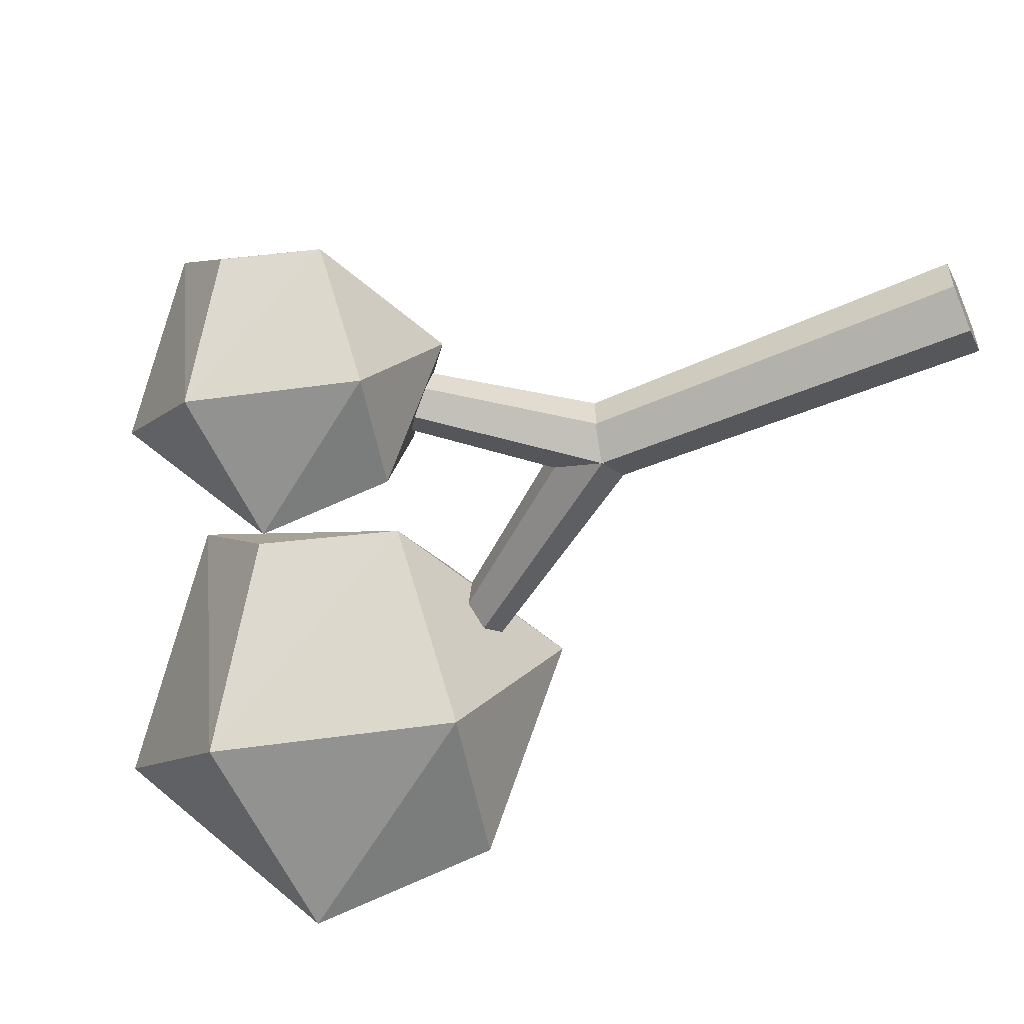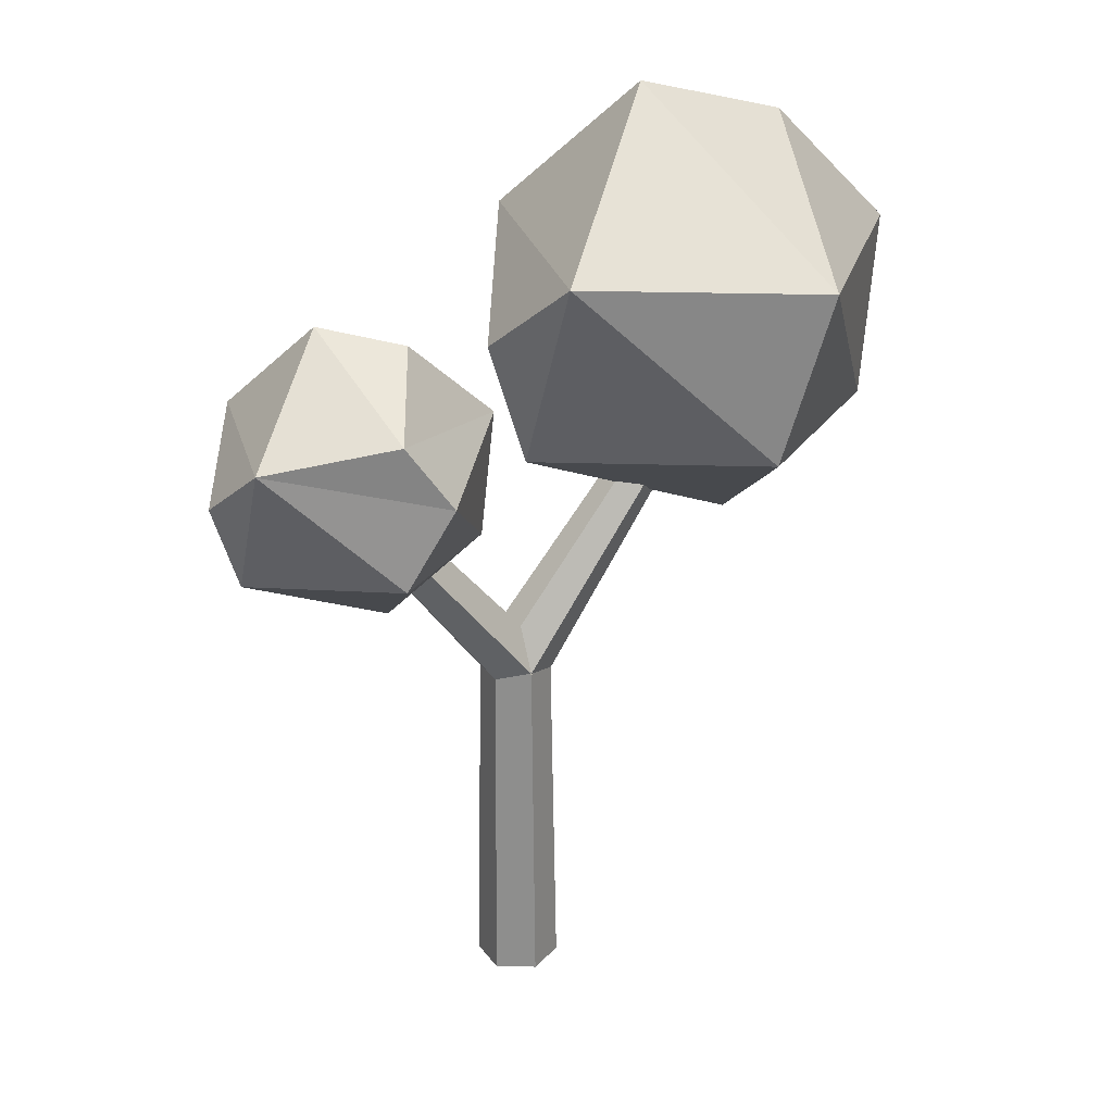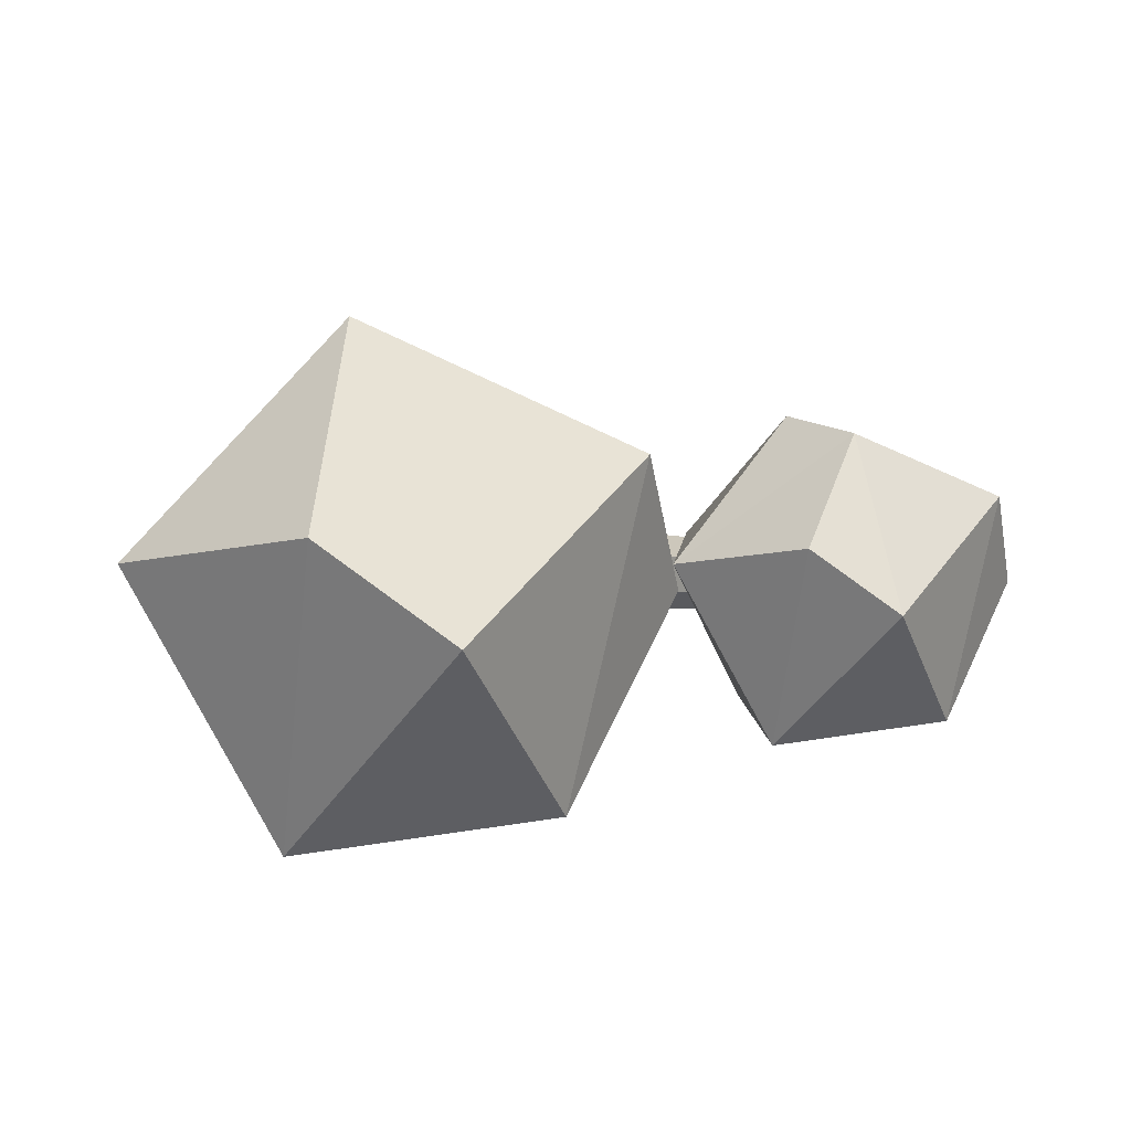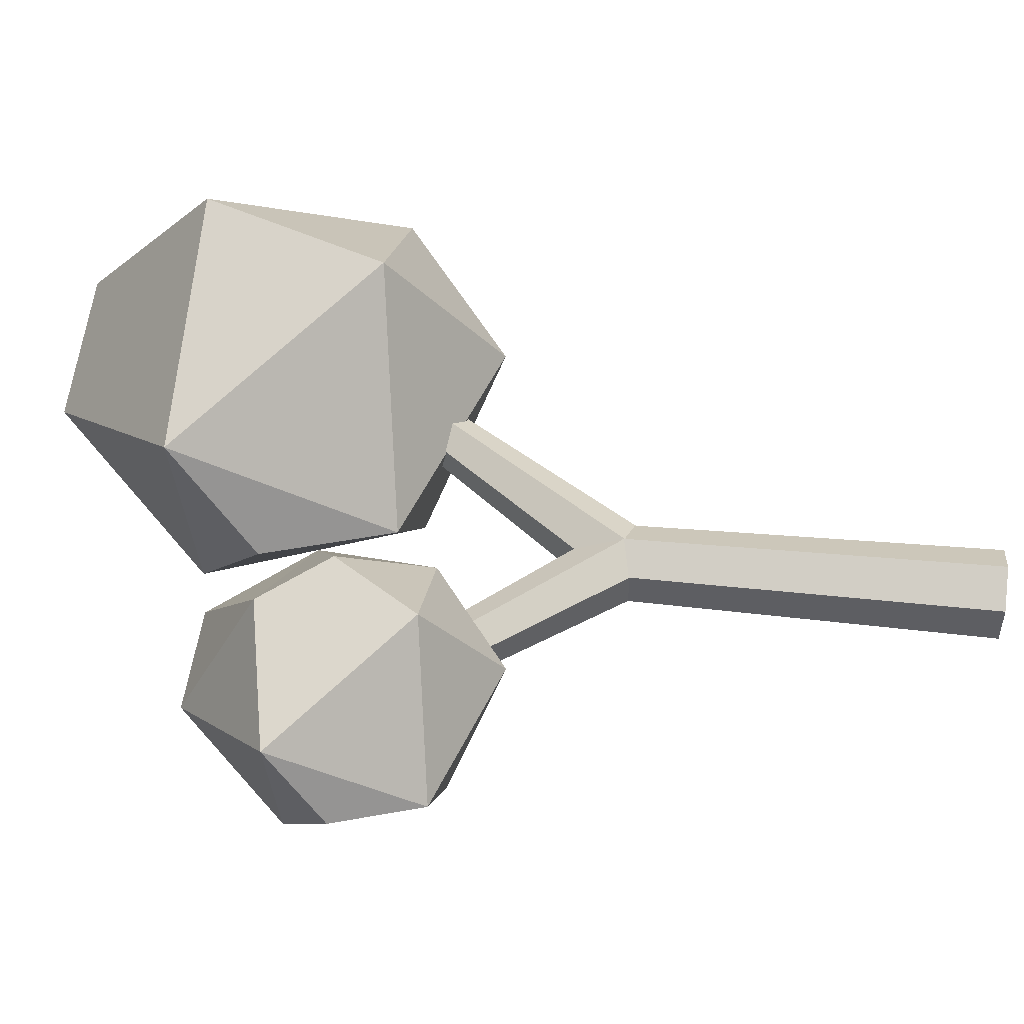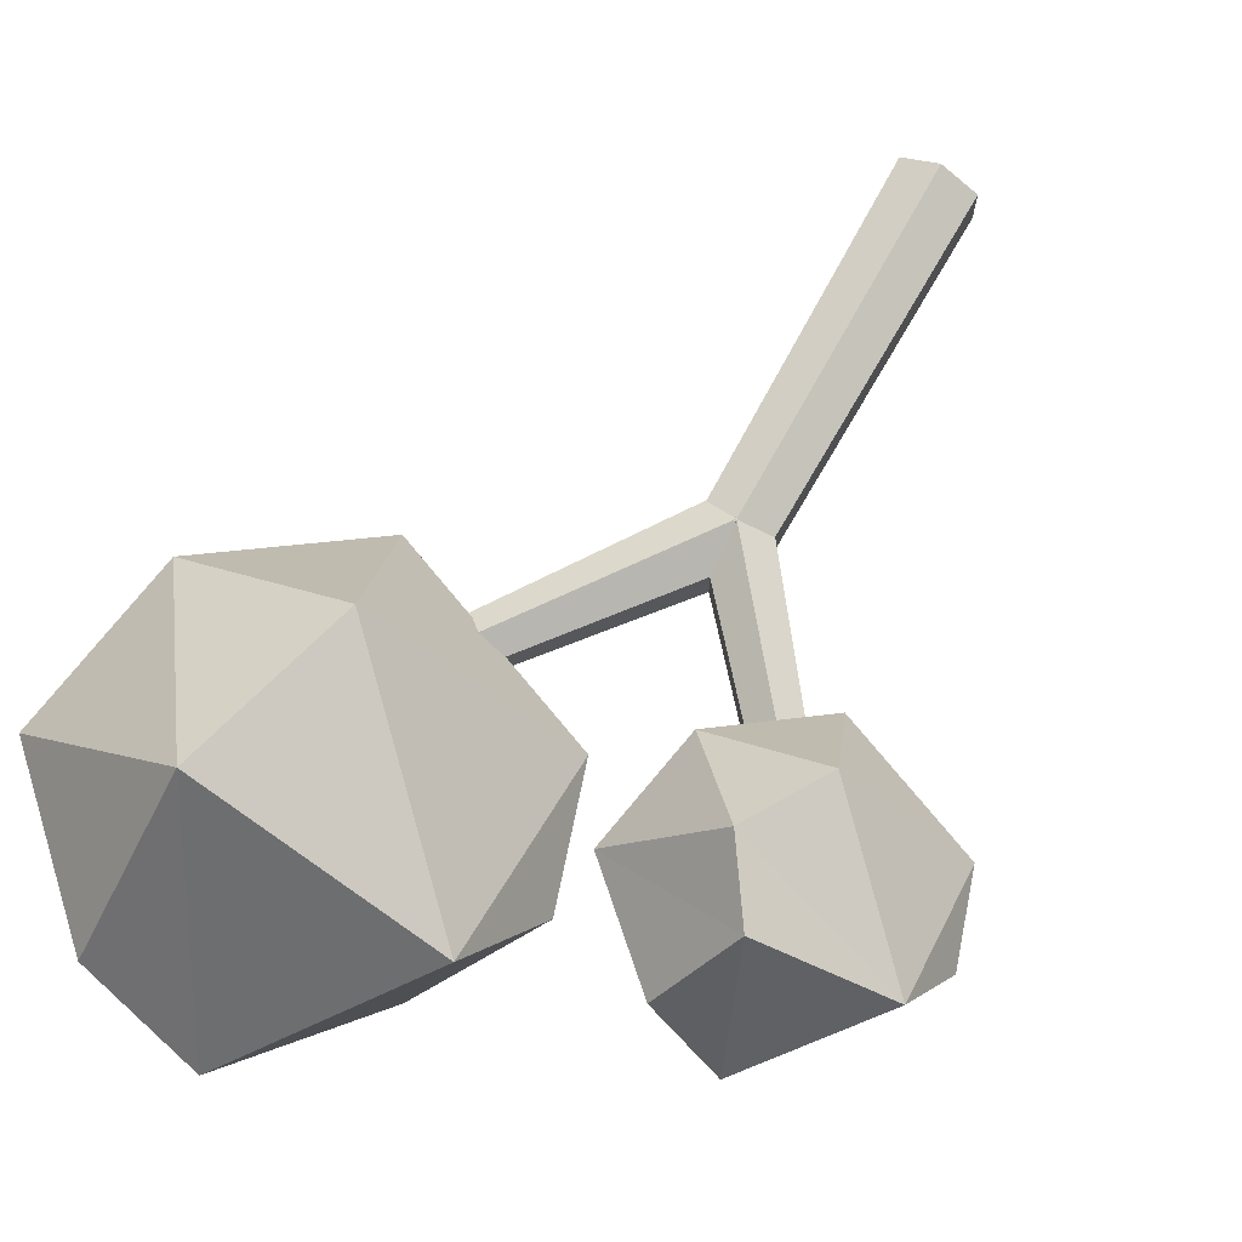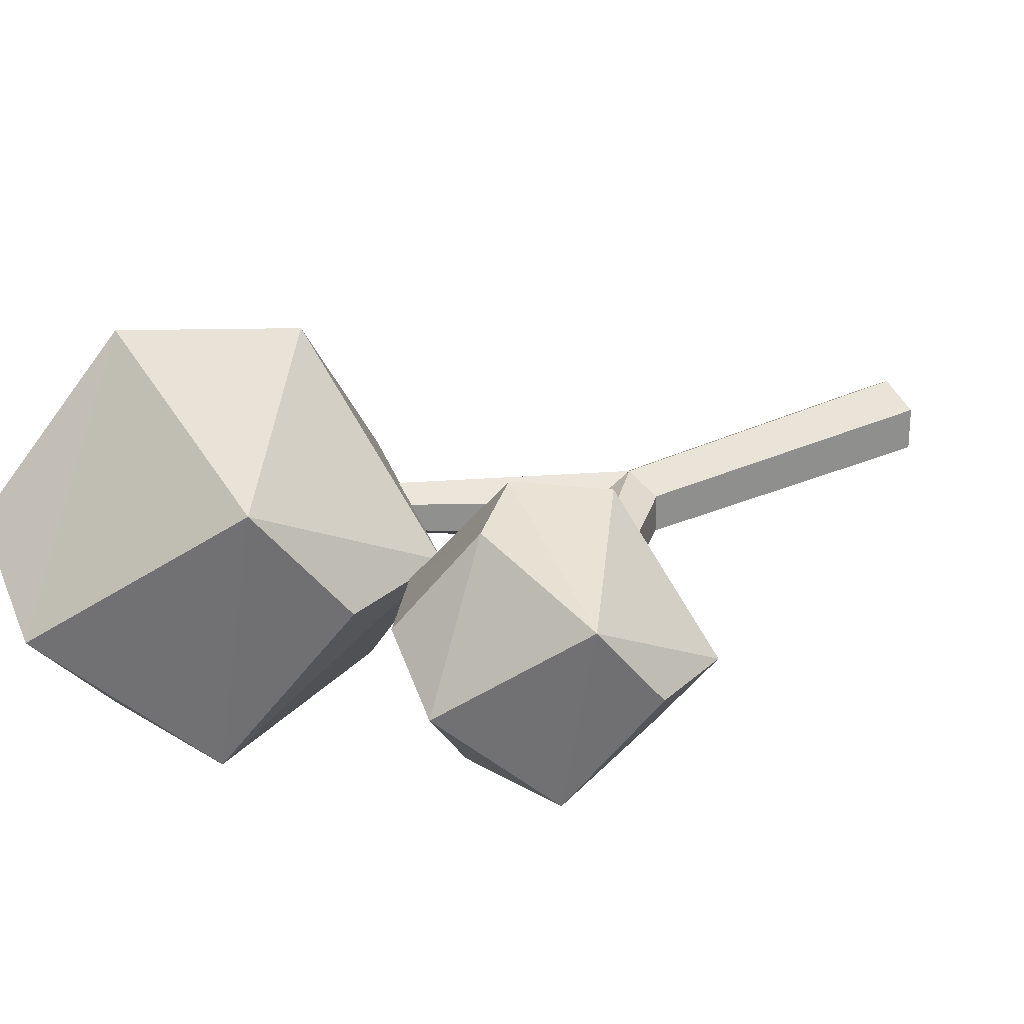
<metadata>
{"format":"obj","ext":"obj","renderer":"f3d","projection":"perspective","resolution":1024,"background":"white","views":[{"elev":-55.9,"azim":-66.0,"up":"+Z"},{"elev":25.7,"azim":-27.7,"up":"+Y"},{"elev":2.9,"azim":175.4,"up":"+Z"},{"elev":50.9,"azim":-83.9,"up":"+Z"},{"elev":70.4,"azim":-151.1,"up":"+Z"},{"elev":24.5,"azim":-128.5,"up":"+Z"}]}
</metadata>
<code>
o 棱角球.001
v 1.078 4.359 -1.161
v 1.765 5.982 1.622
v 0.5205 6.055 -1.278
v 2.158 5.982 -1.503
v 3.097 5.982 0.2024
v 1.169 7.173 -0.2112
v 1.738 3.784 0.2024
v 1.448 4.642 1.421
v 2.808 4.642 0.4416
v 0.09533 4.406 -0.004439
v 2.296 4.642 -1.154
v 0.03213 6.048 0.8278
v -0.214 5.393 -0.004439
v 1.995 7.008 0.3889
v -1.584 3.853 -0.776
v -1.329 5.157 0.9465
v -1.955 4.984 -0.8538
v -0.863 4.935 -1.004
v -0.2369 4.935 0.1335
v -1.523 5.73 -0.1424
v -1.143 3.469 0.1335
v -1.337 4.041 0.9465
v -0.4297 4.041 0.2931
v -2.239 3.884 -0.004439
v -0.7708 4.041 -0.7715
v -0.9891 4.656 1.054
v -2.281 4.979 0.5507
v -2.445 4.542 -0.004439
v -0.9717 5.62 0.258
v -0.008377 -0.004588 -0.328
v -0.008377 2.754 -0.2815
v 0.2718 -0.004588 -0.1662
v 0.2316 2.754 -0.143
v 0.2718 -0.004588 0.1573
v 0.2316 2.754 0.1341
v -0.008377 -0.004588 0.3191
v -0.008377 2.754 0.2727
v -0.2886 -0.004588 0.1573
v -0.2483 2.754 0.1341
v -0.2886 -0.004588 -0.1662
v -0.2483 2.754 -0.143
v -0.1943 2.882 -0.143
v -0.1943 2.882 0.1341
v -0.01049 2.728 0.2727
v 0.1733 2.574 0.1341
v 0.1733 2.574 -0.143
v -0.01049 2.728 -0.2815
v 1.073 4.178 -0.2026
v 0.9417 4.289 -0.1035
v 0.9417 4.289 0.09464
v 1.073 4.178 0.1937
v 1.205 4.068 0.09464
v 1.205 4.068 -0.1035
v 0.2246 2.807 0.1341
v 0.2246 2.807 -0.143
v -0.000917 2.725 -0.2815
v -0.2264 2.643 -0.143
v -0.2264 2.643 0.1341
v -0.000917 2.725 0.2727
v -0.9041 3.848 0.2137
v -0.7266 3.912 0.1046
v -0.7266 3.912 -0.1135
v -0.9041 3.848 -0.2226
v -1.082 3.783 -0.1135
v -1.082 3.783 0.1046
f 7 10 1
f 1 10 3
f 9 5 2
f 8 2 12
f 1 3 4
f 11 4 5
f 2 5 14
f 12 2 6
f 3 12 6
f 4 3 6
f 5 4 14
f 14 4 6
f 6 2 14
f 13 12 3
f 11 1 4
f 3 10 13
f 13 10 12
f 10 8 12
f 8 9 2
f 9 11 5
f 7 1 11
f 7 8 10
f 9 7 11
f 7 9 8
f 21 24 15
f 15 24 17
f 23 19 26
f 22 26 27
f 15 17 18
f 25 18 19
f 16 19 29
f 27 16 20
f 17 27 20
f 18 17 20
f 19 18 29
f 29 18 20
f 20 16 29
f 28 27 17
f 27 26 16
f 26 19 16
f 25 15 18
f 17 24 28
f 28 24 27
f 24 22 27
f 22 23 26
f 23 25 19
f 21 15 25
f 21 22 24
f 23 21 25
f 21 23 22
f 31 32 30
f 33 34 32
f 35 36 34
f 37 38 36
f 39 37 35
f 39 40 38
f 41 30 40
f 32 36 40
f 42 47 45
f 50 51 52
f 46 52 45
f 43 51 50
f 42 48 47
f 47 53 46
f 44 52 51
f 43 49 42
f 55 54 59
f 62 63 64
f 58 64 57
f 56 62 55
f 59 61 60
f 58 60 65
f 57 63 56
f 54 62 61
f 31 33 32
f 33 35 34
f 35 37 36
f 37 39 38
f 35 33 39
f 33 31 39
f 31 41 39
f 39 41 40
f 41 31 30
f 40 30 32
f 32 34 36
f 36 38 40
f 47 46 45
f 45 44 43
f 43 42 45
f 52 53 50
f 53 48 50
f 48 49 50
f 46 53 52
f 43 44 51
f 42 49 48
f 47 48 53
f 44 45 52
f 43 50 49
f 59 58 55
f 58 57 55
f 57 56 55
f 64 65 60
f 60 61 64
f 61 62 64
f 58 65 64
f 56 63 62
f 59 54 61
f 58 59 60
f 57 64 63
f 54 55 62

</code>
